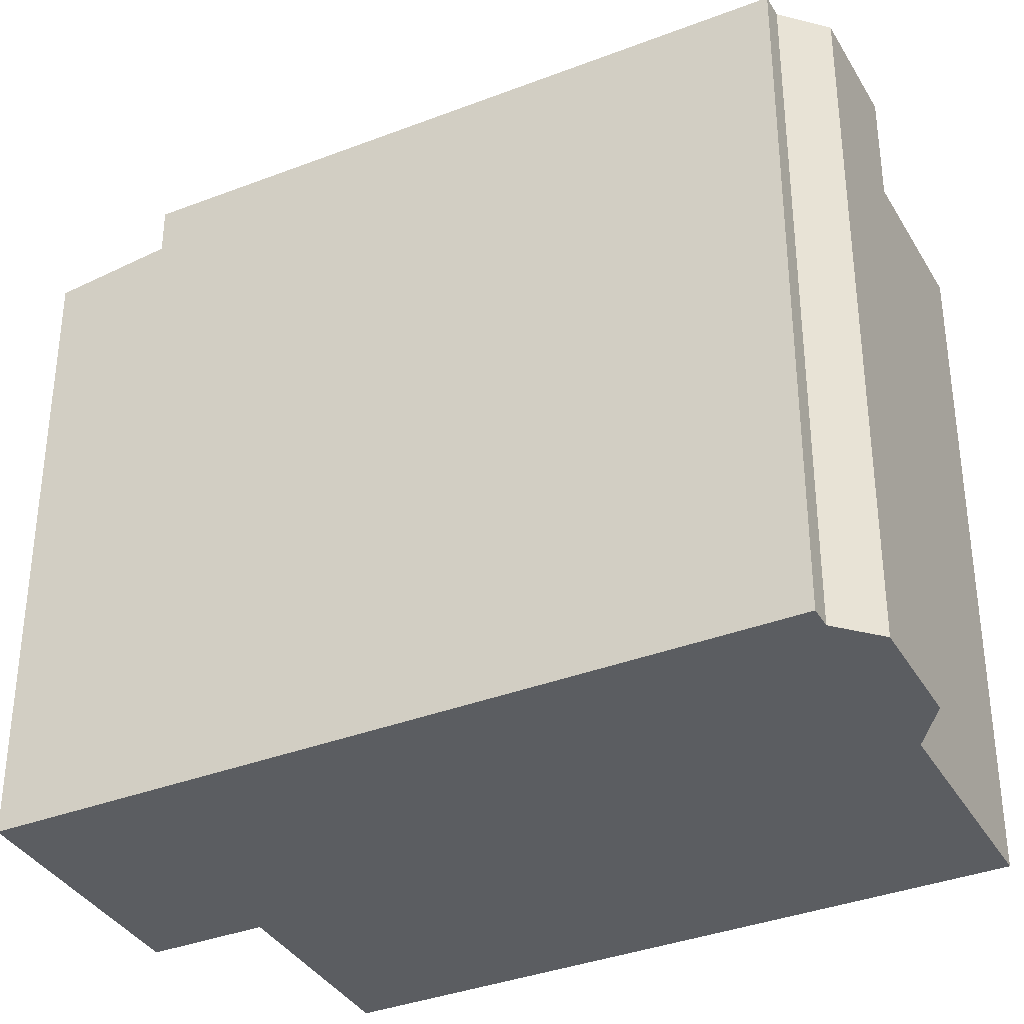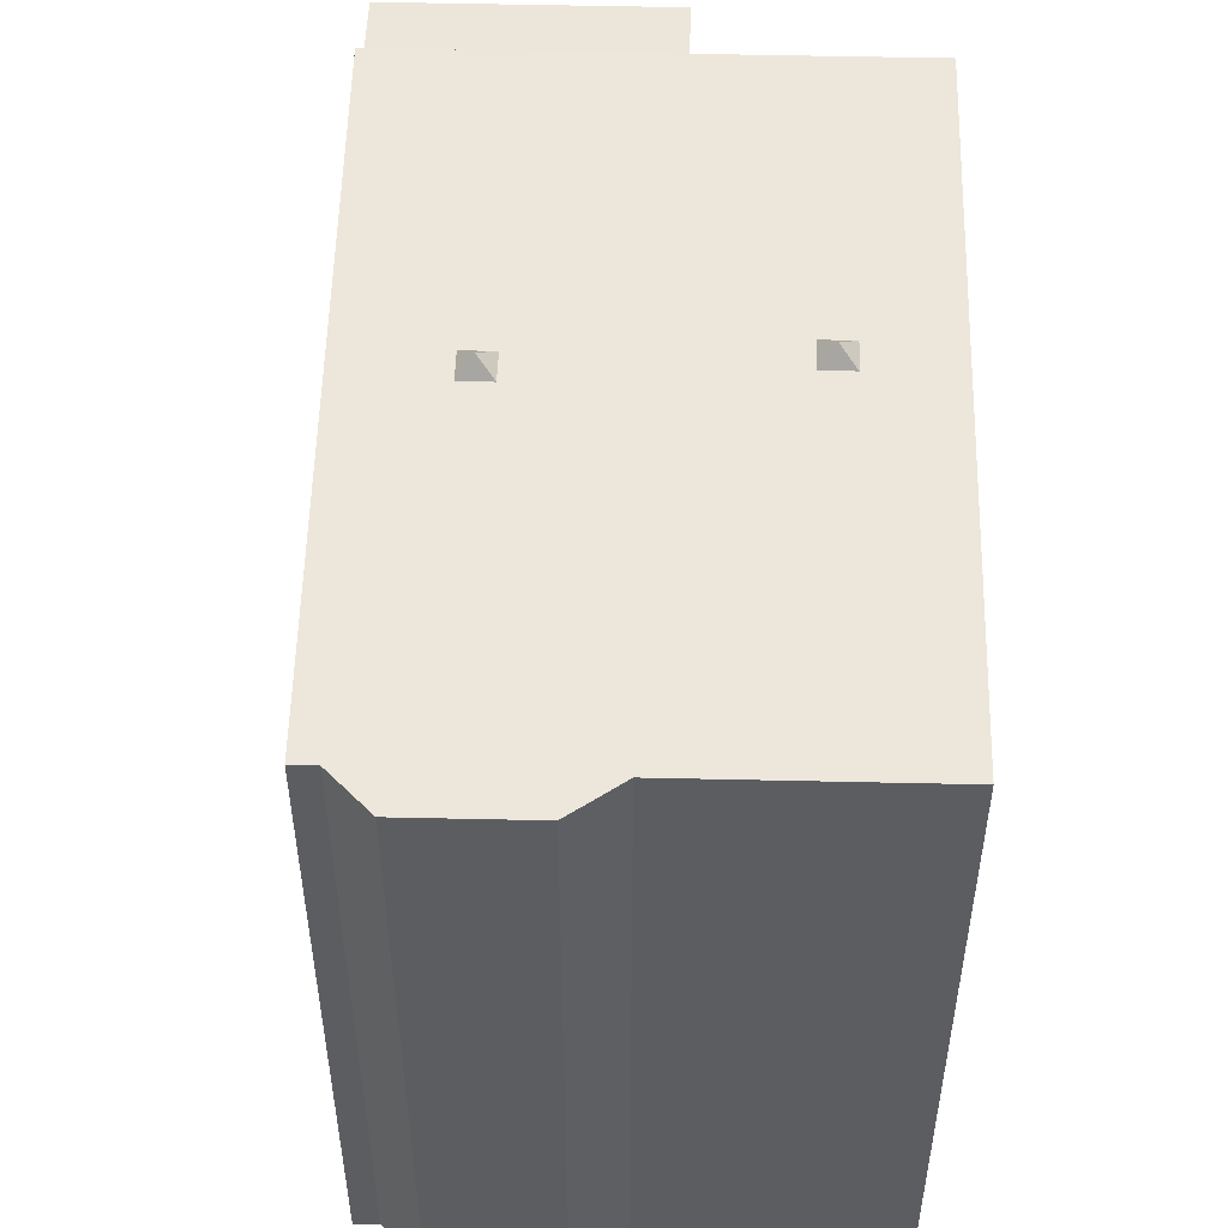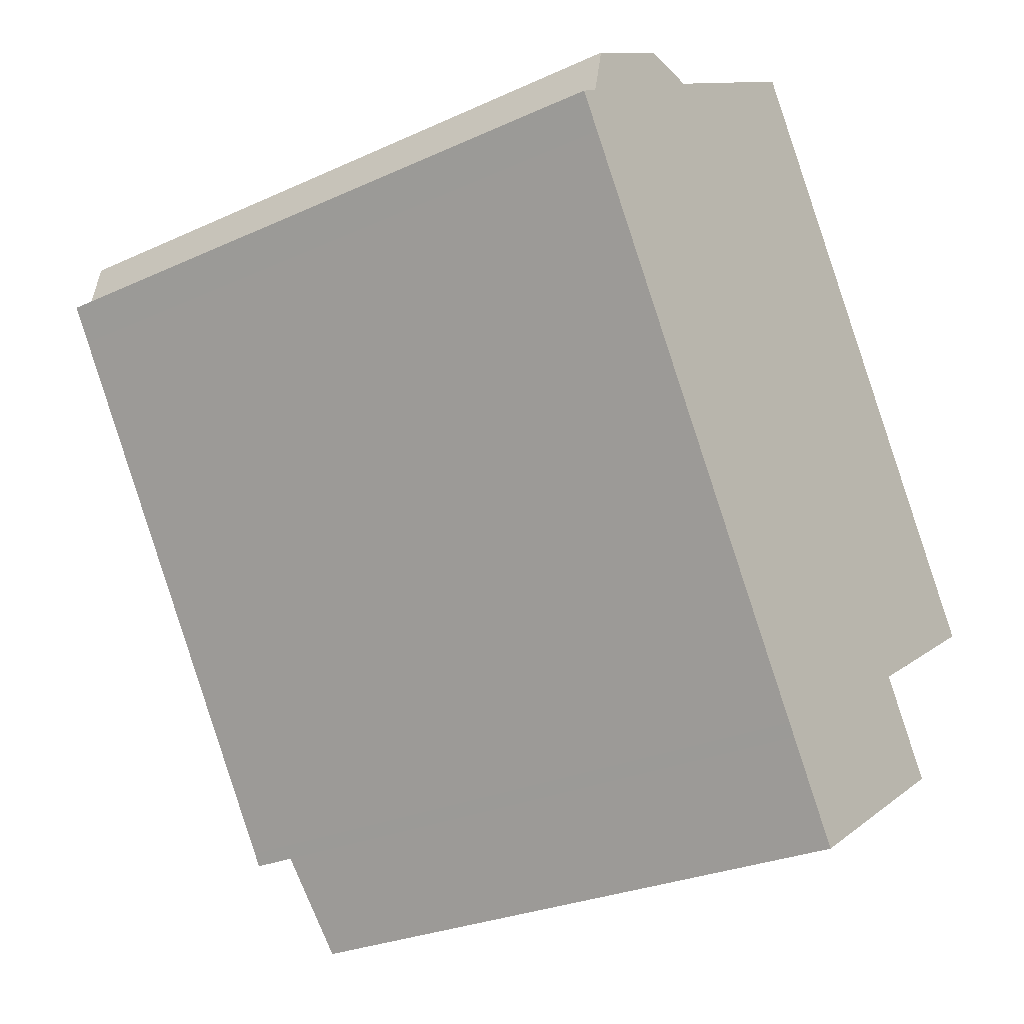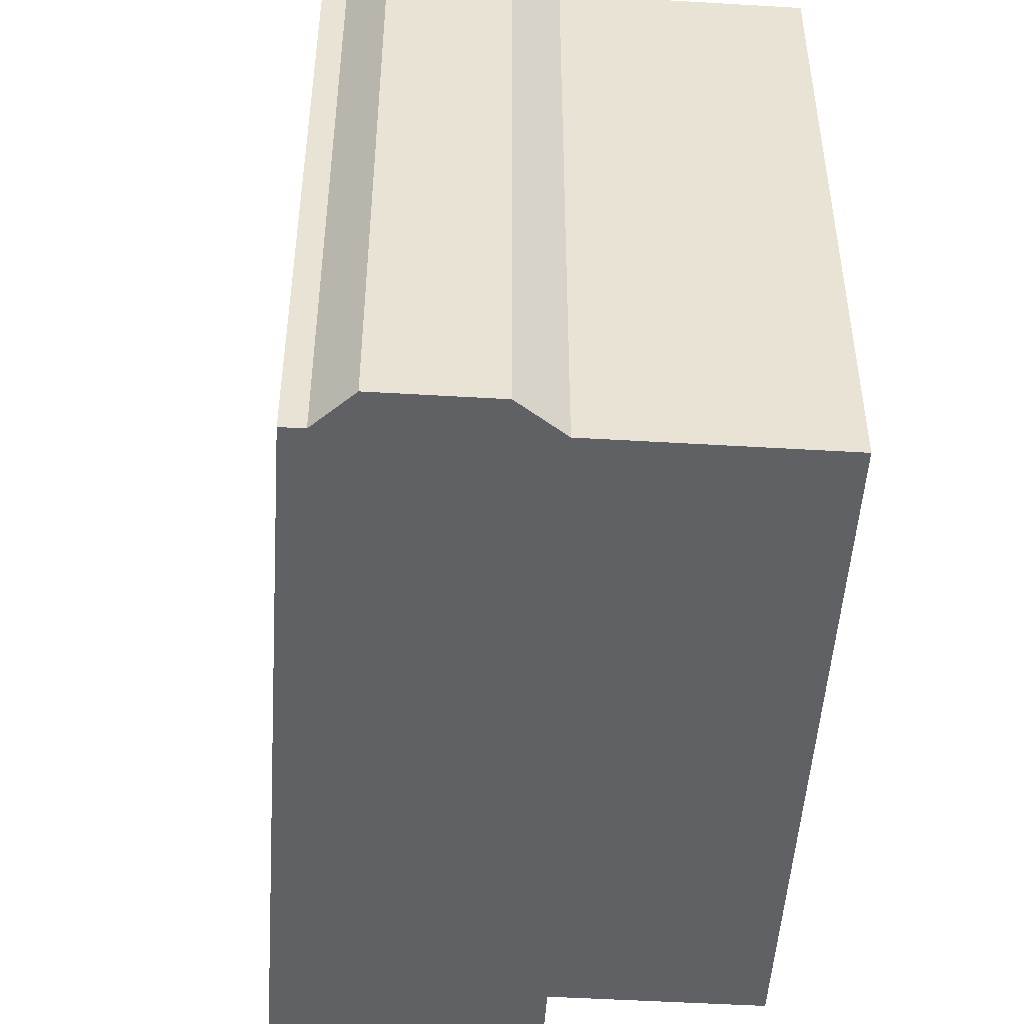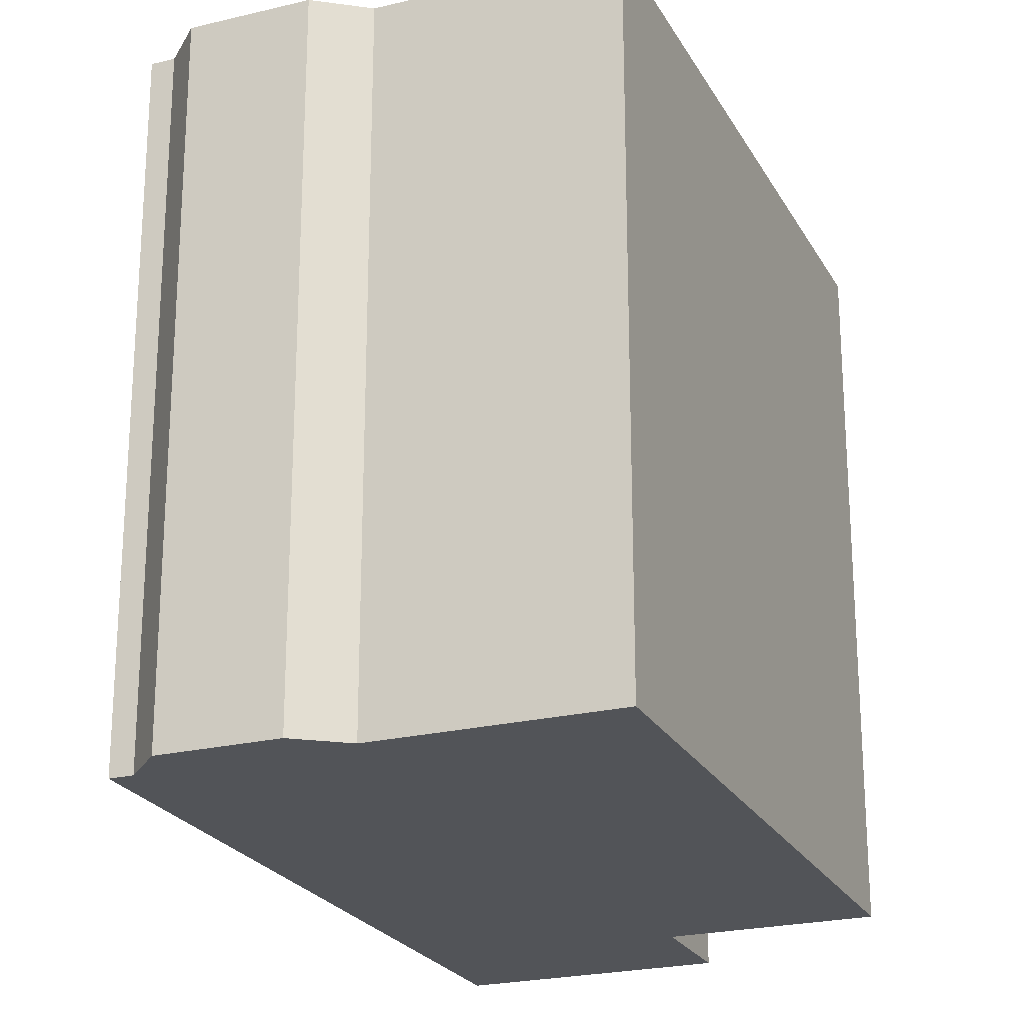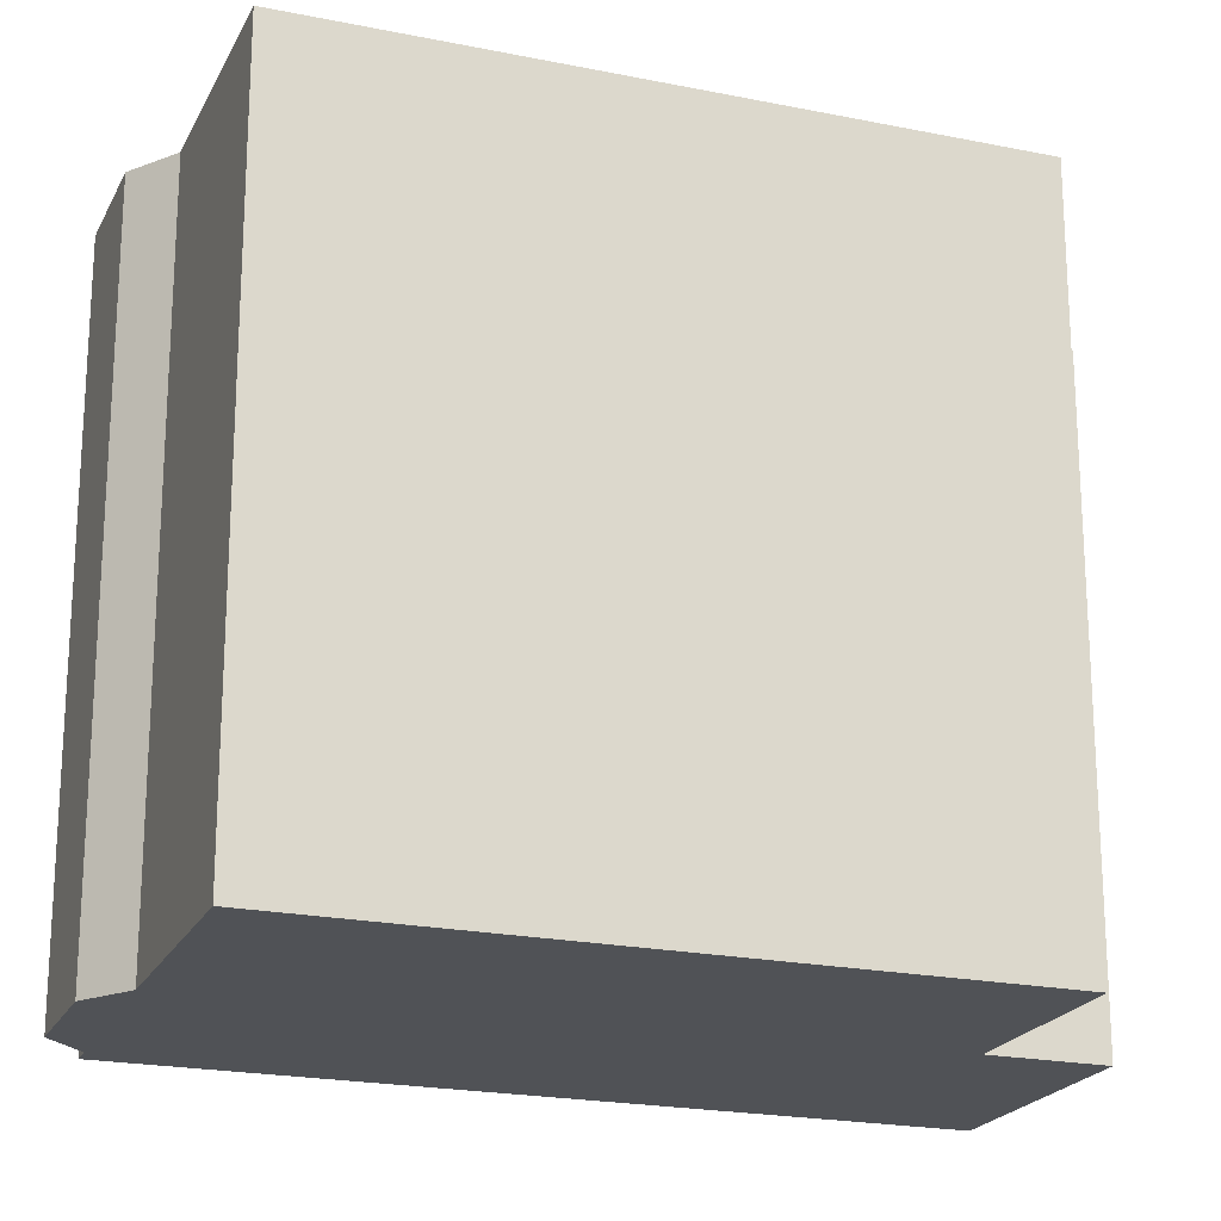
<metadata>
{"format":"obj","ext":"obj","renderer":"f3d","projection":"perspective","resolution":1024,"background":"white","views":[{"elev":-36.2,"azim":-95.4,"up":"+Y"},{"elev":54.1,"azim":-30.8,"up":"+Y"},{"elev":-26.7,"azim":-54.4,"up":"+Z"},{"elev":-49.9,"azim":-35.9,"up":"+Y"},{"elev":-23.3,"azim":-9.8,"up":"+Y"},{"elev":-21.1,"azim":37.7,"up":"+Y"}]}
</metadata>
<code>
v 0.2256 5.822 7.264
v 2.207 5.822 1.571
v 1.781 5.822 1.293
v 0.2256 5.822 7.264
v 6.182 5.823 -2.21
v 2.207 5.822 1.571
v -3.117 5.822 5.162
v 1.781 5.822 1.293
v 3.275 5.823 -4.037
v -3.117 5.822 5.162
v 0.2256 5.822 7.264
v 1.781 5.822 1.293
v 2.042 5.822 0.8904
v 2.468 5.822 1.169
v 6.182 5.823 -2.21
v 2.207 5.822 1.571
v 6.182 5.823 -2.21
v 2.468 5.822 1.169
v 1.781 5.822 1.293
v 2.042 5.822 0.8904
v 3.275 5.823 -4.037
v 2.042 5.822 0.8904
v 6.182 5.823 -2.21
v 3.275 5.823 -4.037
v -5.99 5.822 3.267
v -4.11 5.822 5.22
v -3.117 5.822 5.162
v -5.99 5.822 3.267
v -5.786 5.822 4.167
v -4.11 5.822 5.22
v -5.99 5.822 3.267
v -3.117 5.822 5.162
v -5.955 5.822 2.473
v -0.5424 5.823 -6.14
v 3.275 5.823 -4.037
v -0.4084 5.823 -6.353
v -5.955 5.822 2.473
v -2.044 5.822 -0.7911
v -0.5424 5.823 -6.14
v -5.955 5.822 2.473
v -1.617 5.822 -0.5136
v -2.044 5.822 -0.7911
v -1.782 5.822 -1.194
v -1.356 5.822 -0.9156
v -0.5424 5.823 -6.14
v -2.044 5.822 -0.7911
v -1.782 5.822 -1.194
v -0.5424 5.823 -6.14
v -3.117 5.822 5.162
v 3.275 5.823 -4.037
v -1.617 5.822 -0.5136
v -5.955 5.822 2.473
v -3.117 5.822 5.162
v -1.617 5.822 -0.5136
v -1.356 5.822 -0.9156
v 3.275 5.823 -4.037
v -0.5424 5.823 -6.14
v -1.617 5.822 -0.5136
v 3.275 5.823 -4.037
v -1.356 5.822 -0.9156
v -6.323 5.822 3.057
v -5.99 5.822 3.267
v -5.955 5.822 2.473
v -0.4084 5.044 -6.353
v 4.3 4.8 -5.668
v 0.6166 4.8 -7.984
v -0.4084 5.044 -6.353
v 3.275 5.043 -4.037
v 4.3 4.8 -5.668
v -1.721 6.098 -0.8423
v -1.617 5.822 -0.5136
v -1.356 5.822 -0.9156
v -1.782 5.822 -1.194
v -1.721 6.098 -0.8423
v -1.356 5.822 -0.9156
v -2.044 5.822 -0.7911
v -1.617 5.822 -0.5136
v -1.721 6.098 -0.8423
v -2.044 5.822 -0.7911
v -1.721 6.098 -0.8423
v -1.782 5.822 -1.194
v 2.103 6.098 1.242
v 2.207 5.822 1.571
v 2.468 5.822 1.169
v 2.042 5.822 0.8904
v 2.103 6.098 1.242
v 2.468 5.822 1.169
v 1.781 5.822 1.293
v 2.207 5.822 1.571
v 2.103 6.098 1.242
v 1.781 5.822 1.293
v 2.103 6.098 1.242
v 2.042 5.822 0.8904
v -5.99 -5.75 3.267
v -5.786 -5.75 4.167
v -5.786 5.822 4.167
v -5.99 5.822 3.267
v -4.948 -5.75 4.693
v -4.11 -5.75 5.22
v -4.11 5.822 5.22
v -5.786 5.822 4.167
v -5.786 -5.75 4.167
v -4.948 -5.75 4.693
v -5.786 5.822 4.167
v -4.948 -5.75 4.693
v -4.11 5.822 5.22
v -3.614 -5.75 5.191
v -3.117 -5.75 5.162
v -3.117 5.822 5.162
v -4.11 5.822 5.22
v -4.11 -5.75 5.22
v -3.614 -5.75 5.191
v -4.11 5.822 5.22
v -3.614 -5.75 5.191
v -3.117 5.822 5.162
v -3.117 -5.75 5.162
v 0.2256 -5.75 7.264
v 0.2256 5.822 7.264
v -3.117 5.822 5.162
v 3.204 -5.75 2.527
v 6.182 -5.75 -2.21
v 6.182 5.823 -2.21
v 0.2256 5.822 7.264
v 0.2256 -5.75 7.264
v 3.204 -5.75 2.527
v 0.2256 5.822 7.264
v 3.204 -5.75 2.527
v 6.182 5.823 -2.21
v 3.275 5.823 -4.037
v 6.182 5.823 -2.21
v 3.275 5.043 -4.037
v 3.275 5.043 -4.037
v 6.182 5.823 -2.21
v 6.182 -5.75 -2.21
v 3.275 -5.75 -4.037
v -0.4084 5.823 -6.353
v 3.275 5.823 -4.037
v 3.275 5.043 -4.037
v -0.4084 5.044 -6.353
v -0.5424 5.823 -6.14
v -0.4754 -5.75 -6.247
v -0.5424 -5.75 -6.14
v -0.5424 5.823 -6.14
v -0.4084 5.823 -6.353
v -0.4754 -5.75 -6.247
v -0.4754 -5.75 -6.247
v -0.4084 5.823 -6.353
v -0.4084 5.044 -6.353
v -0.4754 -5.75 -6.247
v -0.4084 5.044 -6.353
v -0.4084 -5.75 -6.353
v -5.955 5.822 2.473
v -3.249 -5.75 -1.834
v -5.955 -5.75 2.473
v -3.249 -5.75 -1.834
v -0.5424 5.823 -6.14
v -0.5424 -5.75 -6.14
v -5.955 5.822 2.473
v -0.5424 5.823 -6.14
v -3.249 -5.75 -1.834
v -6.323 5.822 3.057
v -5.955 5.822 2.473
v -5.955 -5.75 2.473
v -6.323 -5.75 3.057
v -0.4084 5.044 -6.353
v 0.6166 4.8 -7.984
v 0.6166 -5.75 -7.984
v -0.4084 -5.75 -6.353
v -6.323 -5.75 3.057
v -5.99 -5.75 3.267
v -5.99 5.822 3.267
v -6.323 5.822 3.057
v 3.787 -5.75 -4.853
v 4.3 -5.75 -5.668
v 4.3 4.8 -5.668
v 3.275 5.043 -4.037
v 3.275 -5.75 -4.037
v 3.787 -5.75 -4.853
v 3.275 5.043 -4.037
v 3.787 -5.75 -4.853
v 4.3 4.8 -5.668
v 0.6166 4.8 -7.984
v 4.3 4.8 -5.668
v 4.3 -5.75 -5.668
v 0.6166 -5.75 -7.984
v -6.323 -5.75 3.057
v -5.955 -5.75 2.473
v -3.249 -5.75 -1.834
v -0.5424 -5.75 -6.14
v -0.4754 -5.75 -6.247
v -0.4084 -5.75 -6.353
v 0.6166 -5.75 -7.984
v 4.3 -5.75 -5.668
v 3.787 -5.75 -4.853
v 3.275 -5.75 -4.037
v 6.182 -5.75 -2.21
v 3.204 -5.75 2.527
v 0.2256 -5.75 7.264
v -3.117 -5.75 5.162
v -3.614 -5.75 5.191
v -4.11 -5.75 5.22
v -4.948 -5.75 4.693
v -5.786 -5.75 4.167
v -5.99 -5.75 3.267
g CDNNDG02_0007820
f 1 2 3
f 4 5 6
f 7 8 9
f 10 11 12
f 13 14 15
f 16 17 18
f 19 20 21
f 22 23 24
f 25 26 27
f 28 29 30
f 31 32 33
f 34 35 36
f 37 38 39
f 40 41 42
f 43 44 45
f 46 47 48
f 49 50 51
f 52 53 54
f 55 56 57
f 58 59 60
f 61 62 63
f 64 65 66
f 67 68 69
f 70 71 72
f 73 74 75
f 76 77 78
f 79 80 81
f 82 83 84
f 85 86 87
f 88 89 90
f 91 92 93
f 96 94 95
f 94 96 97
f 98 99 100
f 101 102 103
f 104 105 106
f 107 108 109
f 110 111 112
f 113 114 115
f 119 116 118
f 118 116 117
f 120 121 122
f 123 124 125
f 126 127 128
f 129 130 131
f 134 132 133
f 132 134 135
f 137 138 139
f 136 137 139
f 140 141 142
f 143 144 145
f 146 147 148
f 149 150 151
f 152 153 154
f 155 156 157
f 158 159 160
f 161 163 164
f 163 161 162
f 166 167 168
f 165 166 168
f 172 169 171
f 171 169 170
f 173 174 175
f 176 177 178
f 179 180 181
f 184 182 183
f 182 184 185
f 202 203 204
f 187 202 204
f 200 201 202
f 186 187 204
f 187 188 199
f 199 200 202
f 188 189 195
f 189 190 195
f 190 191 195
f 191 192 194
f 187 199 202
f 192 193 194
f 191 194 195
f 197 188 195
f 195 196 197
f 197 198 199
f 188 197 199

</code>
